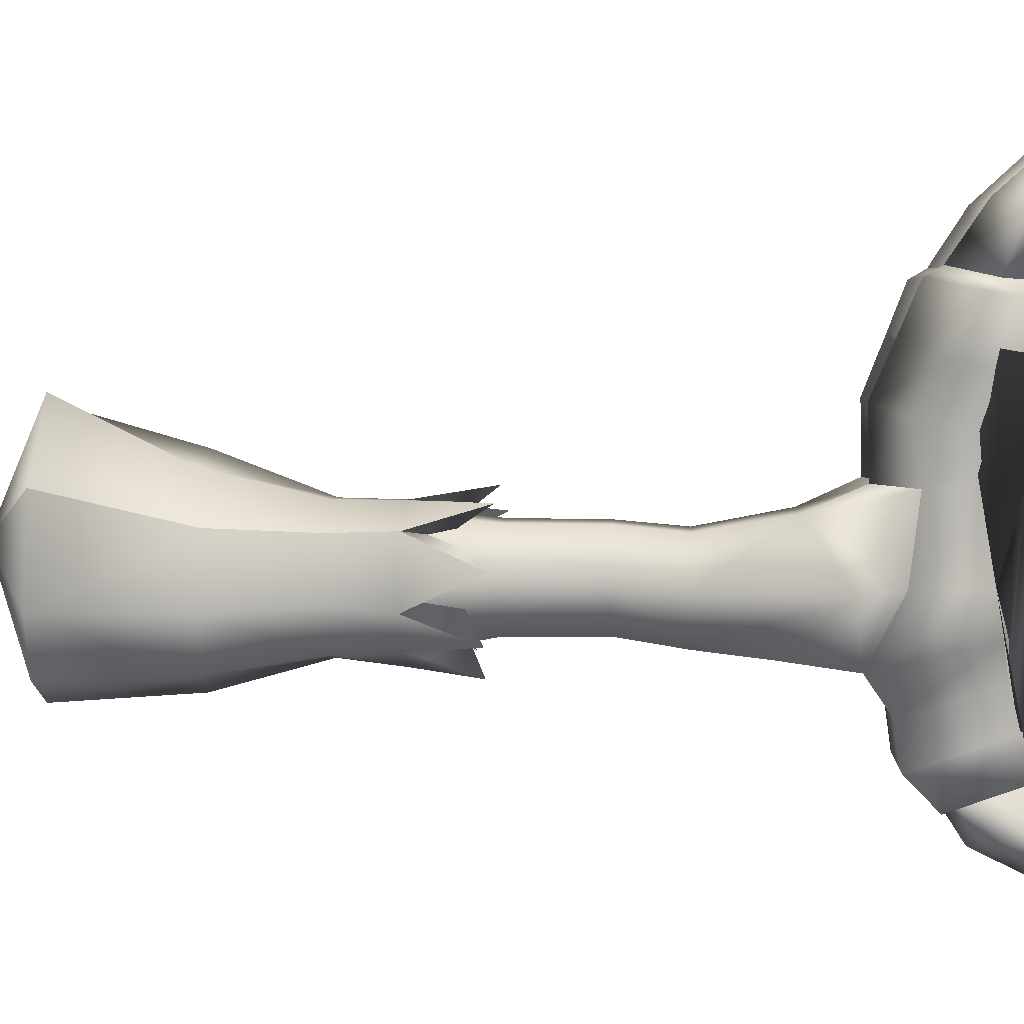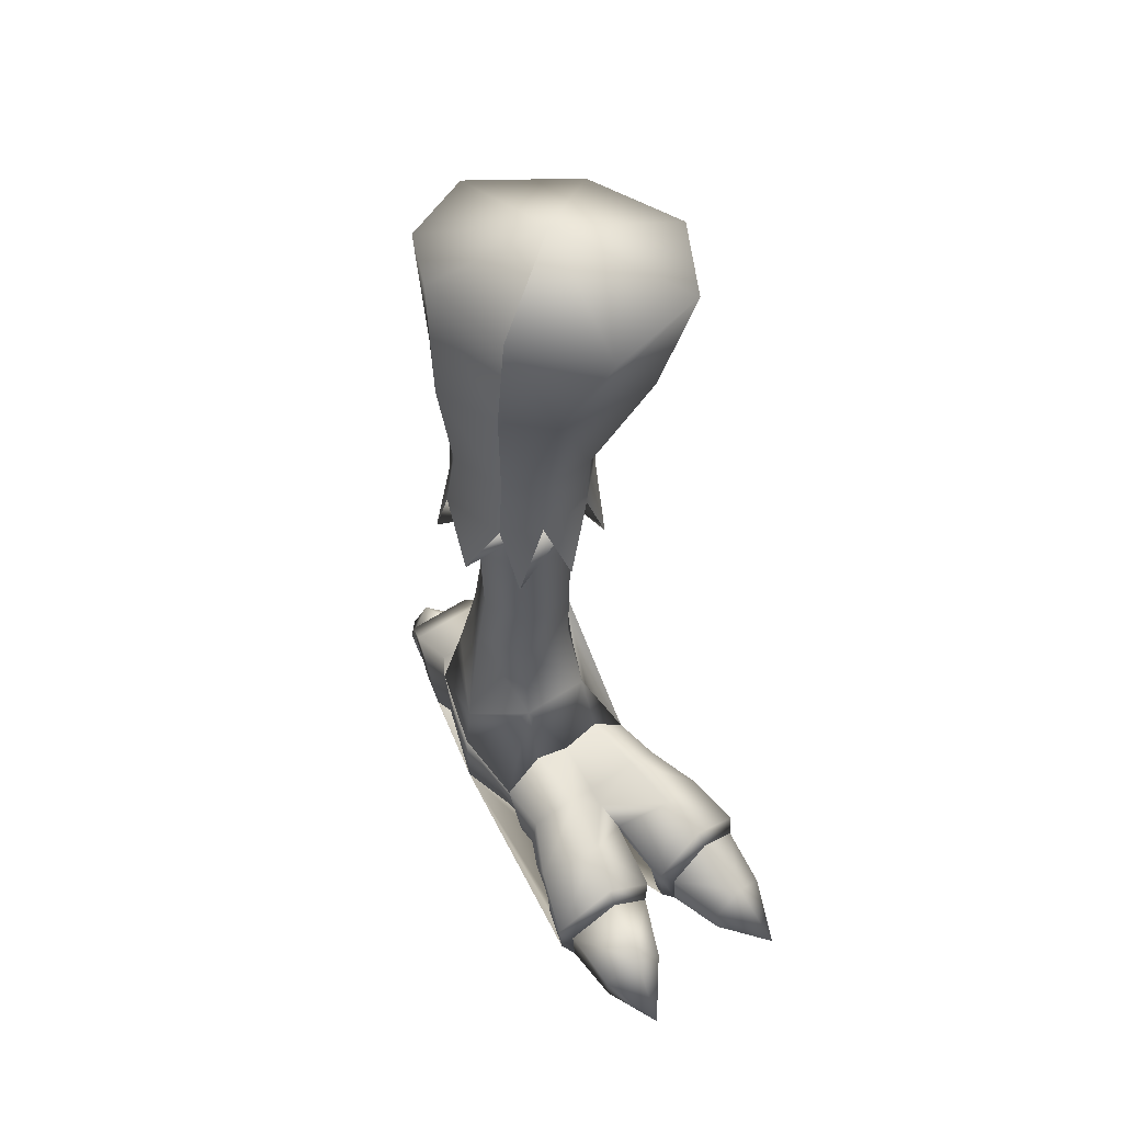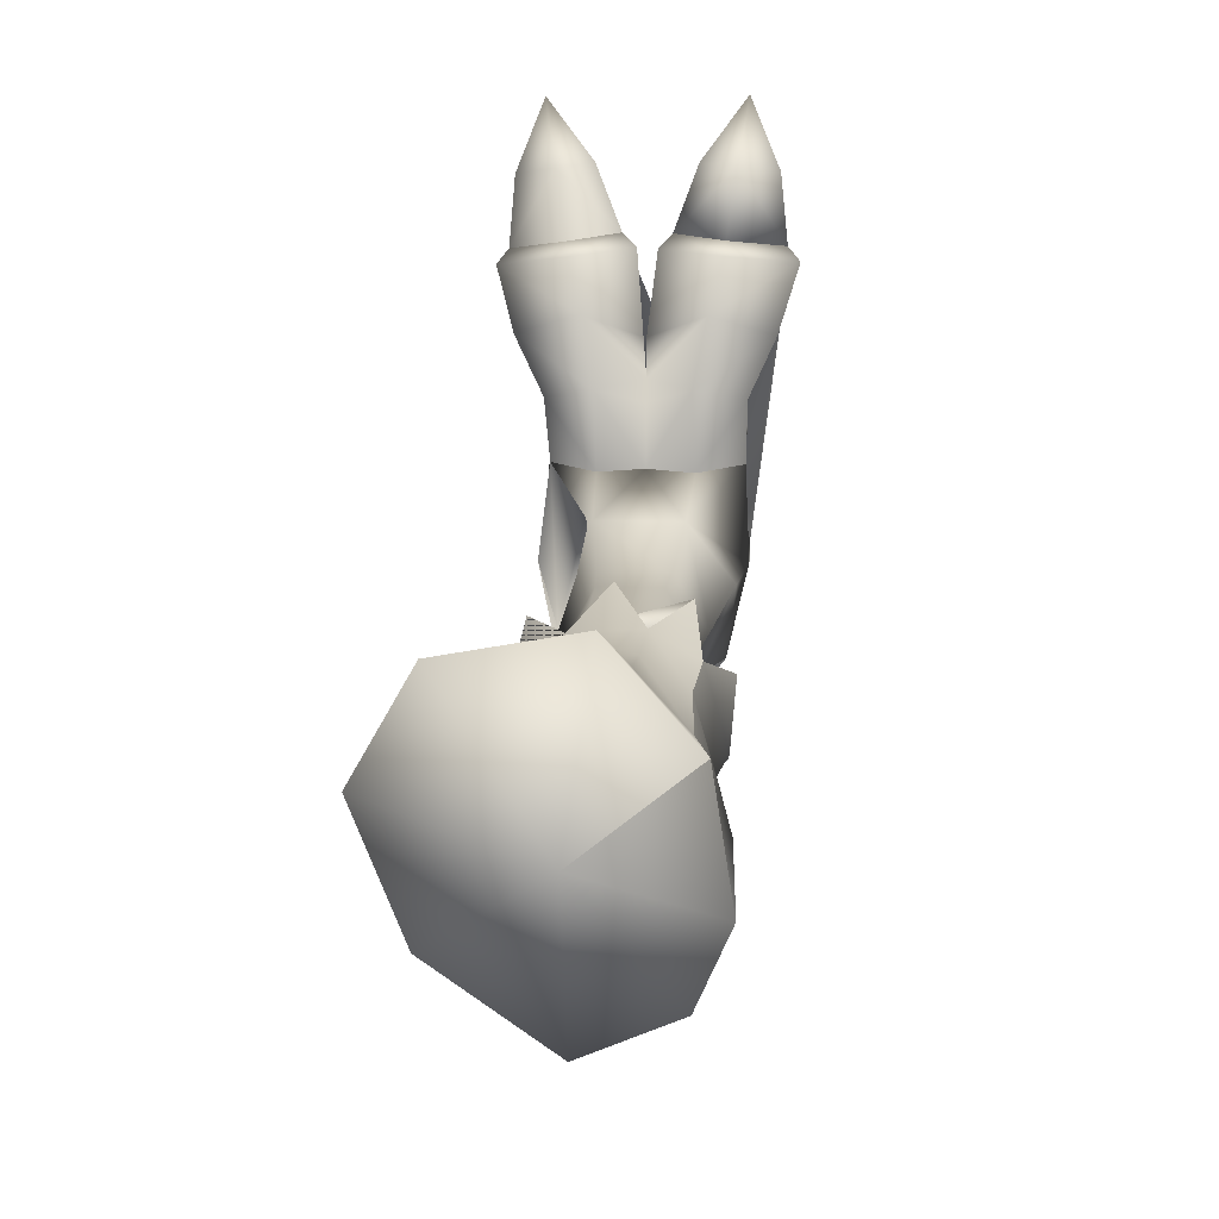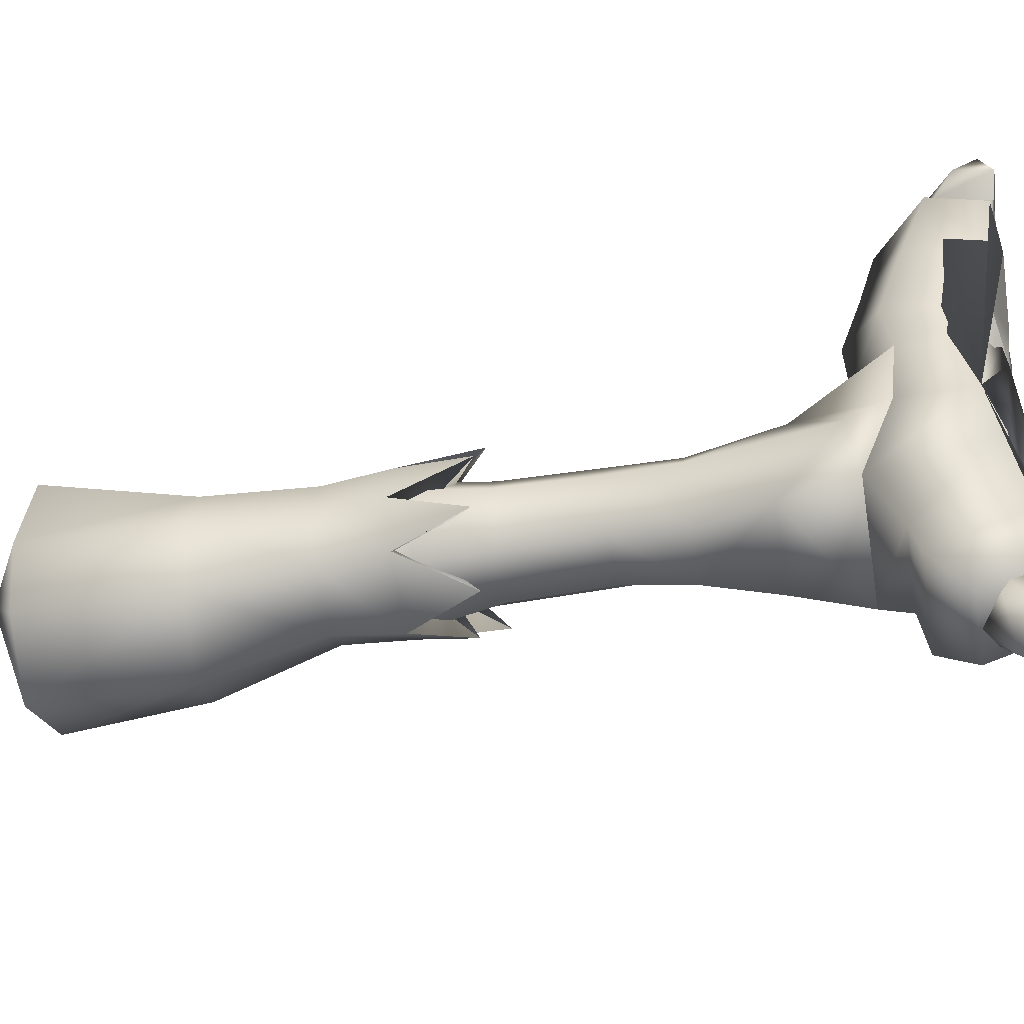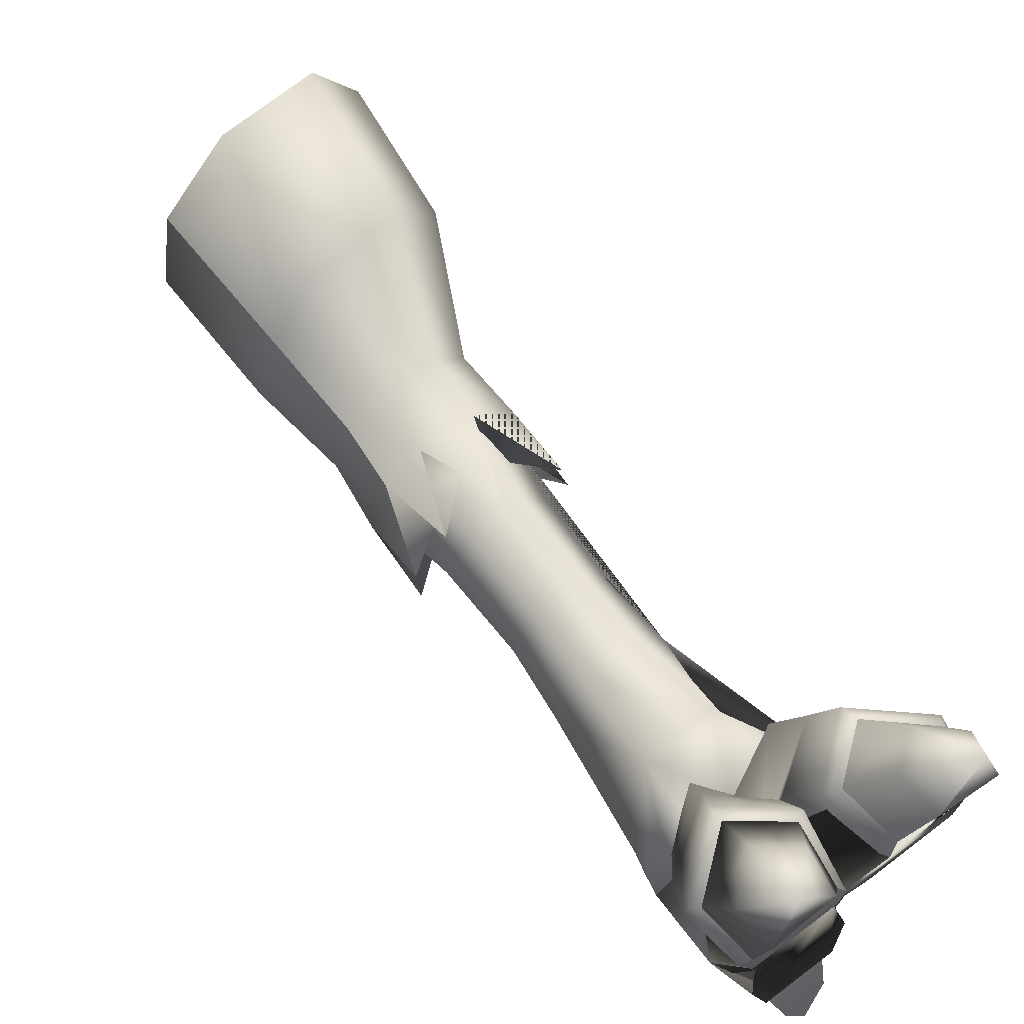
<metadata>
{"format":"obj","ext":"obj","renderer":"f3d","projection":"perspective","resolution":1024,"background":"white","views":[{"elev":4.8,"azim":-86.8,"up":"+Z"},{"elev":52.4,"azim":-35.5,"up":"+Y"},{"elev":16.1,"azim":-177.0,"up":"+Z"},{"elev":-53.7,"azim":-80.1,"up":"+Z"},{"elev":67.9,"azim":-37.1,"up":"+Z"}]}
</metadata>
<code>
o left_leg-17_aquilamon.blend_Aquilamon.003
v 0.204 0.1894 -0.1224
v 0.2937 0.2541 0.01035
v 0.2718 0.1852 0.1629
v 0.192 0.1877 0.0714
v 0.2135 0.0206 -0.1173
v 0.1775 0.01583 -0.05066
v 0.1728 0.1881 -0.05049
v 0.2921 0.1945 -0.1582
v 0.3943 0.2002 0.1447
v 0.2545 0.02797 0.08795
v 0.2072 0.01887 0.03125
v 0.2072 0.01887 0.03125
v 0.192 0.1877 0.0714
v 0.2203 -0.1044 -0.09646
v 0.1921 -0.1043 -0.0437
v 0.302 0.02853 -0.1475
v 0.2945 -0.1048 -0.1093
v 0.3837 0.03686 -0.07777
v 0.3438 -0.103 -0.06472
v 0.4328 0.04187 0.03183
v 0.3609 -0.1051 0.008299
v 0.3775 0.03623 0.09983
v 0.3212 -0.1047 0.05326
v 0.2546 -0.1048 0.05671
v 0.2121 -0.1044 0.02638
v 0.2121 -0.1044 0.02638
v 0.4493 0.204 0.04771
v 0.4031 0.2014 -0.07387
v 0.216 -0.1804 -0.09311
v 0.1829 -0.1804 -0.04991
v 0.2975 -0.1804 -0.119
v 0.3429 -0.1822 -0.07356
v 0.3658 -0.1804 0.002773
v 0.318 -0.1804 0.05166
v 0.2505 -0.1804 0.05638
v 0.2053 -0.1804 0.02925
v 0.2053 -0.1804 0.02925
v 0.283 -0.2749 0.06983
v 0.2146 -0.272 0.05624
v 0.1782 -0.2673 -0.008221
v 0.1847 -0.2637 -0.08243
v 0.2543 -0.261 -0.1243
v 0.3575 -0.2787 0.03732
v 0.3727 -0.2706 -0.03862
v 0.3264 -0.2476 -0.1053
v 0.318 -0.1804 0.05166
v 0.283 -0.2749 0.06983
v 0.273 -0.1514 -0.02783
v 0.2505 -0.1804 0.05638
v 0.2146 -0.272 0.05624
v 0.2053 -0.1804 0.02925
v 0.1782 -0.2673 -0.008221
v 0.1829 -0.1804 -0.04991
v 0.1847 -0.2637 -0.08243
v 0.216 -0.1804 -0.09311
v 0.2543 -0.261 -0.1243
v 0.2975 -0.1804 -0.119
v 0.3658 -0.1804 0.002773
v 0.3575 -0.2787 0.03732
v 0.3429 -0.1822 -0.07356
v 0.3727 -0.2706 -0.03862
v 0.3264 -0.2476 -0.1053
v 0.3313 -0.5494 -0.09789
v 0.3092 -0.4662 -0.09089
v 0.3439 -0.4662 -0.03085
v 0.3664 -0.6258 -0.02984
v 0.2179 -0.5494 -0.09789
v 0.2399 -0.4662 -0.09089
v 0.1829 -0.6258 -0.02984
v 0.2053 -0.4662 -0.03085
v 0.2307 -0.5722 0.04579
v 0.2399 -0.4662 0.02601
v 0.3186 -0.5722 0.04579
v 0.3092 -0.4662 0.02601
v 0.3664 -0.6258 -0.02984
v 0.3439 -0.4662 -0.03085
v 0.3366 -0.3869 -0.02263
v 0.3056 -0.3869 -0.0786
v 0.3073 -0.2774 -0.07932
v 0.34 -0.2774 -0.02263
v 0.2436 -0.3869 -0.0786
v 0.2419 -0.2774 -0.07932
v 0.2125 -0.3869 -0.02263
v 0.2091 -0.2774 -0.02263
v 0.2436 -0.3869 0.03335
v 0.2419 -0.2774 0.03406
v 0.3056 -0.3869 0.03335
v 0.3073 -0.2774 0.03406
v 0.3366 -0.3869 -0.02263
v 0.34 -0.2774 -0.02263
v 0.3138 -0.1982 -0.0933
v 0.353 -0.1982 -0.02542
v 0.2354 -0.1982 -0.0933
v 0.1962 -0.1982 -0.02542
v 0.2354 -0.1982 0.04247
v 0.3138 -0.1982 0.04247
v 0.353 -0.1982 -0.02542
v 0.3027 -0.1137 -0.07421
v 0.3309 -0.1137 -0.02542
v 0.2464 -0.1137 -0.07421
v 0.2182 -0.1137 -0.02542
v 0.2464 -0.1137 0.02337
v 0.3027 -0.1137 0.02337
v 0.3309 -0.1137 -0.02542
v 0.3779 -0.6732 -0.02184
v 0.3565 -0.6327 -0.1063
v 0.2735 -0.6921 0.1337
v 0.2275 -0.6374 0.1574
v 0.2733 -0.7039 0.1545
v 0.1928 -0.6327 -0.1063
v 0.1928 -0.7728 -0.07139
v 0.1713 -0.7573 -0.02037
v 0.1713 -0.6732 -0.02184
v 0.1928 -0.6327 -0.1063
v 0.1749 -0.6779 0.1406
v 0.2236 -0.6386 0.0767
v 0.176 -0.6854 0.07489
v 0.1749 -0.7869 0.1238
v 0.1925 -0.7714 0.07714
v 0.2488 -0.7833 0.07694
v 0.2632 -0.803 0.1417
v 0.1749 -0.7869 0.1238
v 0.1925 -0.7714 0.07714
v 0.2865 -0.803 0.1417
v 0.2972 -0.7833 0.07694
v 0.3714 -0.7869 0.1238
v 0.3714 -0.7714 0.07714
v 0.3714 -0.6779 0.1406
v 0.3714 -0.7869 0.1238
v 0.3714 -0.7714 0.07714
v 0.3662 -0.6854 0.07489
v 0.3186 -0.6386 0.0767
v 0.3216 -0.6374 0.1574
v 0.272 -0.6576 0.07587
v 0.2766 -0.7064 0.1952
v 0.3359 -0.6648 0.2242
v 0.3917 -0.8104 0.1869
v 0.2936 -0.811 0.1891
v 0.4028 -0.7086 0.1969
v 0.3917 -0.8104 0.1869
v 0.2632 -0.803 0.1417
v 0.2865 -0.803 0.1417
v 0.2936 -0.811 0.1891
v 0.2845 -0.7383 0.277
v 0.3492 -0.6858 0.276
v 0.4113 -0.8081 0.2502
v 0.2987 -0.8156 0.2677
v 0.4221 -0.7429 0.2585
v 0.4113 -0.8081 0.2502
v 0.2987 -0.8156 0.2677
v 0.176 -0.6854 0.07489
v 0.2236 -0.6386 0.0767
v 0.1713 -0.6732 -0.02184
v 0.1713 -0.7573 -0.02037
v 0.1928 -0.7728 -0.07139
v 0.2262 -0.7714 -0.01779
v 0.3565 -0.7728 -0.07139
v 0.323 -0.7714 -0.01779
v 0.3779 -0.7573 -0.02037
v 0.3779 -0.6732 -0.02184
v 0.3662 -0.6854 0.07489
v 0.3186 -0.6386 0.0767
v 0.272 -0.6576 0.07587
v 0.3779 -0.7573 -0.02037
v 0.3779 -0.6732 -0.02184
v 0.3565 -0.7728 -0.07139
v 0.3565 -0.6327 -0.1063
v 0.3191 -0.8001 -0.2214
v 0.2302 -0.8001 -0.2214
v 0.2302 -0.7145 -0.2521
v 0.3191 -0.7145 -0.2521
v 0.2215 -0.7775 -0.1224
v 0.3277 -0.7775 -0.1224
v 0.2215 -0.6658 -0.1553
v 0.2215 -0.7775 -0.1224
v 0.3277 -0.6658 -0.1553
v 0.3277 -0.7775 -0.1224
v 0.2131 -0.7906 -0.166
v 0.3361 -0.7906 -0.166
v 0.2131 -0.6737 -0.2087
v 0.2131 -0.7906 -0.166
v 0.3361 -0.6737 -0.2087
v 0.3361 -0.7906 -0.166
v 0.2302 -0.8001 -0.2214
v 0.3191 -0.8001 -0.2214
v 0.2992 -0.7464 0.2901
v 0.3515 -0.7057 0.2877
v 0.3083 -0.8112 0.2844
v 0.4024 -0.8138 0.2674
v 0.3083 -0.8112 0.2844
v 0.4102 -0.7528 0.2727
v 0.4024 -0.8138 0.2674
v 0.2992 -0.7464 0.2901
v 0.327 -0.7771 0.3537
v 0.3642 -0.7484 0.352
v 0.3515 -0.7057 0.2877
v 0.3083 -0.8112 0.2844
v 0.3334 -0.8231 0.3496
v 0.4024 -0.8138 0.2674
v 0.4005 -0.825 0.3376
v 0.3334 -0.8231 0.3496
v 0.3083 -0.8112 0.2844
v 0.4102 -0.7528 0.2727
v 0.406 -0.7816 0.3413
v 0.3781 -0.816 0.4132
v 0.2142 -0.6648 0.2242
v 0.2735 -0.7064 0.1952
v 0.1749 -0.7869 0.1238
v 0.2565 -0.811 0.1891
v 0.1584 -0.8104 0.1869
v 0.1584 -0.8104 0.1869
v 0.1473 -0.7086 0.1969
v 0.2565 -0.811 0.1891
v 0.2641 -0.7382 0.2759
v 0.1992 -0.6858 0.2777
v 0.2496 -0.8156 0.2672
v 0.1362 -0.8083 0.2546
v 0.1257 -0.7431 0.2634
v 0.1362 -0.8083 0.2546
v 0.2496 -0.8156 0.2672
v 0.1976 -0.7057 0.2895
v 0.25 -0.7464 0.2897
v 0.2408 -0.8112 0.2843
v 0.2408 -0.8112 0.2843
v 0.146 -0.814 0.2714
v 0.146 -0.814 0.2714
v 0.1383 -0.7529 0.277
v 0.25 -0.7464 0.2897
v 0.1976 -0.7057 0.2895
v 0.1882 -0.7485 0.3542
v 0.2255 -0.7772 0.3544
v 0.2408 -0.8112 0.2843
v 0.219 -0.8231 0.3506
v 0.146 -0.814 0.2714
v 0.1514 -0.8252 0.3414
v 0.1383 -0.7529 0.277
v 0.146 -0.814 0.2714
v 0.1514 -0.8252 0.3414
v 0.1459 -0.7818 0.3454
v 0.1774 -0.8161 0.416
v 0.3186 -0.7271 -0.2233
v 0.3073 -0.7715 -0.2826
v 0.2776 -0.7447 -0.2933
v 0.277 -0.7102 -0.2393
v 0.3112 -0.7896 -0.2057
v 0.302 -0.8158 -0.2701
v 0.2349 -0.7931 -0.2047
v 0.2477 -0.8183 -0.2695
v 0.302 -0.8158 -0.2701
v 0.3112 -0.7896 -0.2057
v 0.2291 -0.7348 -0.224
v 0.2435 -0.7769 -0.2831
v 0.2477 -0.8183 -0.2695
v 0.2349 -0.7931 -0.2047
v 0.2771 -0.8251 -0.3324
v 0.2771 -0.8251 -0.3324
f 112 111 175 181 169 168 183 177 166 164 130 129 140 149 192 191 187 186 188 150 143 142 141 213 220 223 222 221 227 226 219 211 118 119
f 8 1 2
f 46 59 58 61 60 62 57 56 55 54 53 52 51 50 49 47
f 113 117 116 134 132 131 165 167 110
f 5 6 7
f 7 1 5
f 10 3 4
f 4 11 10
f 12 13 7
f 7 6 12
f 6 5 14
f 14 15 6
f 5 16 17
f 17 14 5
f 16 18 19
f 19 17 16
f 18 20 21
f 21 19 18
f 21 20 22
f 22 23 21
f 23 22 10
f 10 24 23
f 24 10 11
f 11 25 24
f 26 12 6
f 6 15 26
f 2 9 27
f 2 27 28
f 244 251 254 253 255 246 245 241
f 9 3 10
f 10 22 9
f 27 9 22
f 22 20 27
f 28 27 20
f 20 18 28
f 16 8 28
f 28 18 16
f 5 1 8
f 8 16 5
f 15 14 29
f 29 30 15
f 14 17 31
f 31 29 14
f 17 19 32
f 32 31 17
f 19 21 33
f 33 32 19
f 33 21 23
f 23 34 33
f 34 23 24
f 24 35 34
f 35 24 25
f 25 36 35
f 37 26 15
f 15 30 37
f 34 35 38
f 35 36 39
f 37 30 40
f 30 29 41
f 29 31 42
f 33 34 43
f 32 33 44
f 31 32 45
f 46 47 48
f 47 49 48
f 49 50 48
f 50 51 48
f 52 53 48
f 51 52 48
f 53 54 48
f 54 55 48
f 55 56 48
f 56 57 48
f 58 59 48
f 59 46 48
f 60 61 48
f 61 58 48
f 57 62 48
f 62 60 48
f 28 8 2
f 65 77 80 92 99 98 100 101 102 103 104 97 90 89 76 75 160 161 162 163 152 151 153 114 106 105 66
f 2 1 7
f 2 7 13
f 2 3 9
f 2 4 3
f 229 228 232 234 235 240 238 237 236
f 121 124 138 147 190 189 146 137 126 127 159 157 173 179 185 184 178 172 155 154 123 122
f 63 64 65
f 65 66 63
f 67 68 64
f 64 63 67
f 69 70 68
f 68 67 69
f 71 72 70
f 70 69 71
f 73 74 72
f 72 71 73
f 75 76 74
f 74 73 75
f 77 78 79
f 79 80 77
f 78 81 82
f 82 79 78
f 81 83 84
f 84 82 81
f 83 85 86
f 86 84 83
f 85 87 88
f 88 86 85
f 87 89 90
f 90 88 87
f 80 79 91
f 91 92 80
f 79 82 93
f 93 91 79
f 82 84 94
f 94 93 82
f 84 86 95
f 95 94 84
f 86 88 96
f 96 95 86
f 88 90 97
f 97 96 88
f 92 91 98
f 98 99 92
f 91 93 100
f 100 98 91
f 93 94 101
f 101 100 93
f 94 95 102
f 102 101 94
f 95 96 103
f 103 102 95
f 96 97 104
f 104 103 96
f 78 77 65
f 65 64 78
f 81 78 64
f 64 68 81
f 83 81 68
f 68 70 83
f 85 83 70
f 70 72 85
f 87 85 72
f 72 74 87
f 89 87 74
f 74 76 89
f 66 105 106
f 106 63 66
f 107 108 109
f 110 111 112
f 112 113 110
f 67 63 106
f 106 114 67
f 115 108 116
f 116 117 115
f 118 115 117
f 117 119 118
f 120 121 122
f 122 123 120
f 124 121 120
f 120 125 124
f 126 124 125
f 125 127 126
f 128 129 130
f 130 131 128
f 132 133 128
f 128 131 132
f 108 107 134
f 134 116 108
f 109 135 136
f 136 133 109
f 126 137 138
f 138 124 126
f 129 128 139
f 139 140 129
f 133 136 139
f 139 128 133
f 109 141 142
f 142 143 135
f 135 109 142
f 144 145 136
f 136 135 144
f 137 146 147
f 147 138 137
f 148 149 140
f 140 139 148
f 136 145 148
f 148 139 136
f 143 150 144
f 144 135 143
f 151 152 71
f 71 69 153
f 119 117 113
f 113 112 119
f 154 155 156
f 155 157 158
f 158 156 155
f 158 157 159
f 73 160 75
f 73 161 160
f 161 73 162
f 152 163 71
f 151 71 153
f 69 67 114
f 114 153 69
f 131 130 164
f 164 165 131
f 164 166 167
f 167 165 164
f 168 169 170
f 170 171 168
f 127 125 158
f 158 159 127
f 125 120 156
f 156 158 125
f 120 123 154
f 154 156 120
f 155 172 173
f 173 157 155
f 111 110 174
f 174 175 111
f 167 176 174
f 174 110 167
f 166 177 176
f 176 167 166
f 178 179 173
f 173 172 178
f 180 181 175
f 175 174 180
f 182 180 174
f 174 176 182
f 177 183 182
f 182 176 177
f 184 185 179
f 179 178 184
f 170 169 181
f 181 180 170
f 171 170 180
f 180 182 171
f 183 168 171
f 171 182 183
f 145 144 186
f 186 187 145
f 144 150 188
f 188 186 144
f 147 146 189
f 189 190 147
f 149 148 191
f 191 192 149
f 148 145 187
f 187 191 148
f 193 194 195
f 195 196 193
f 197 198 194
f 194 193 197
f 199 200 201
f 201 202 199
f 203 204 200
f 200 199 203
f 203 196 195
f 195 204 203
f 109 133 107
f 133 132 134
f 134 107 133
f 163 162 73
f 163 73 71
f 194 205 195
f 198 205 194
f 200 205 201
f 204 205 200
f 195 205 204
f 109 108 206
f 206 207 109
f 208 121 209
f 209 210 208
f 118 211 212
f 212 115 118
f 108 115 212
f 212 206 108
f 141 109 207
f 207 213 141
f 214 207 206
f 206 215 214
f 210 209 216
f 216 217 210
f 218 212 211
f 211 219 218
f 206 212 218
f 218 215 206
f 213 207 214
f 214 220 213
f 215 221 222
f 222 214 215
f 214 222 223
f 223 220 214
f 216 224 225
f 225 217 216
f 219 226 227
f 227 218 219
f 218 227 221
f 221 215 218
f 228 229 230
f 230 231 228
f 232 228 231
f 231 233 232
f 234 232 233
f 233 235 234
f 236 237 238
f 238 239 236
f 236 239 230
f 230 229 236
f 231 230 240
f 233 231 240
f 235 233 240
f 239 238 240
f 230 239 240
f 241 242 243
f 243 244 241
f 245 246 242
f 242 241 245
f 247 248 249
f 249 250 247
f 251 252 253
f 253 254 251
f 251 244 243
f 243 252 251
f 242 255 243
f 246 255 242
f 248 256 249
f 252 255 253
f 243 255 252

</code>
